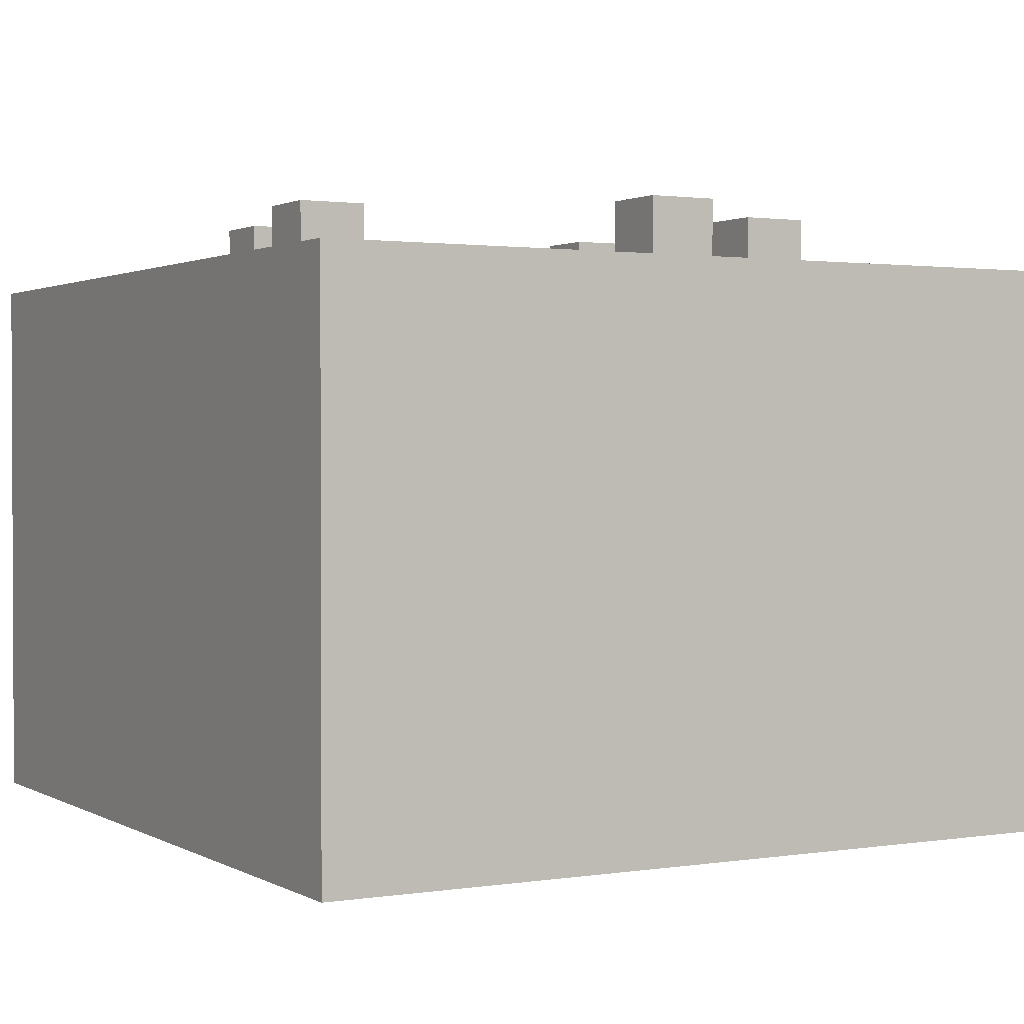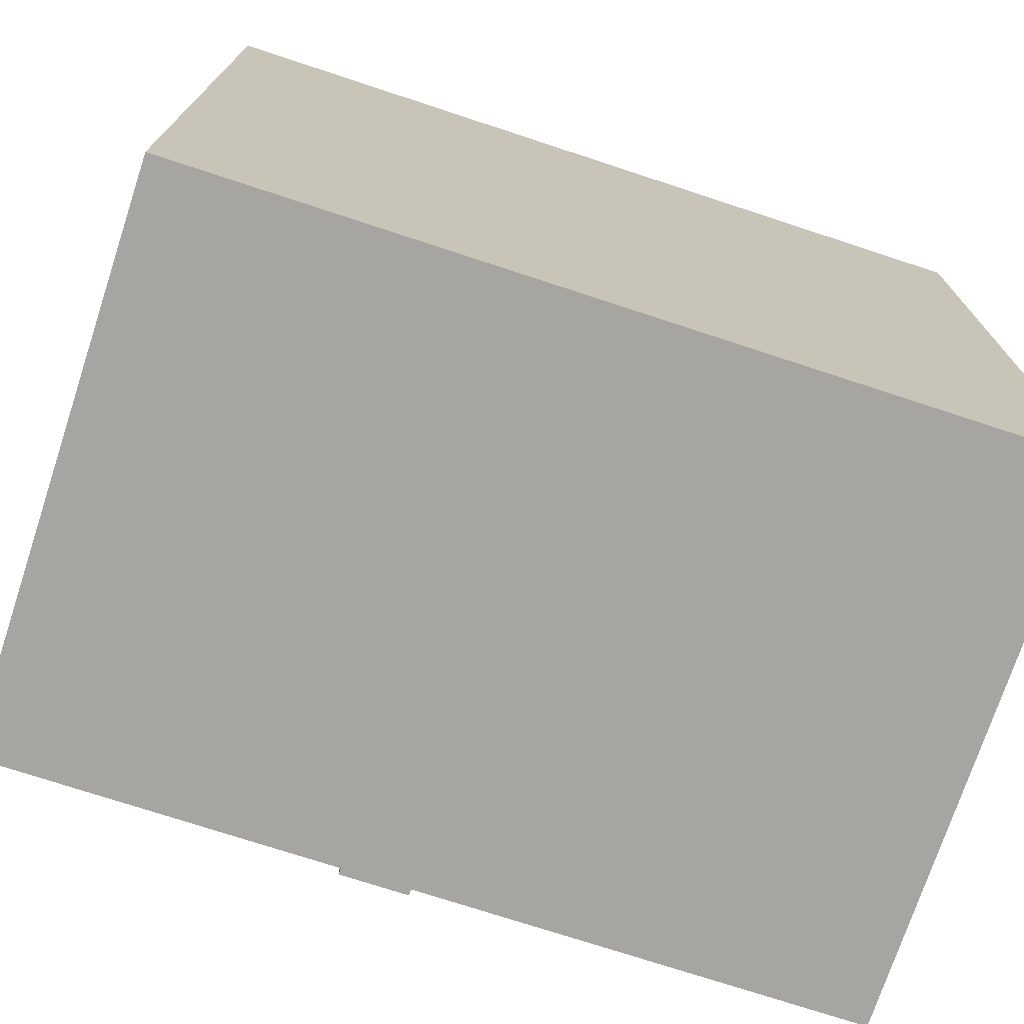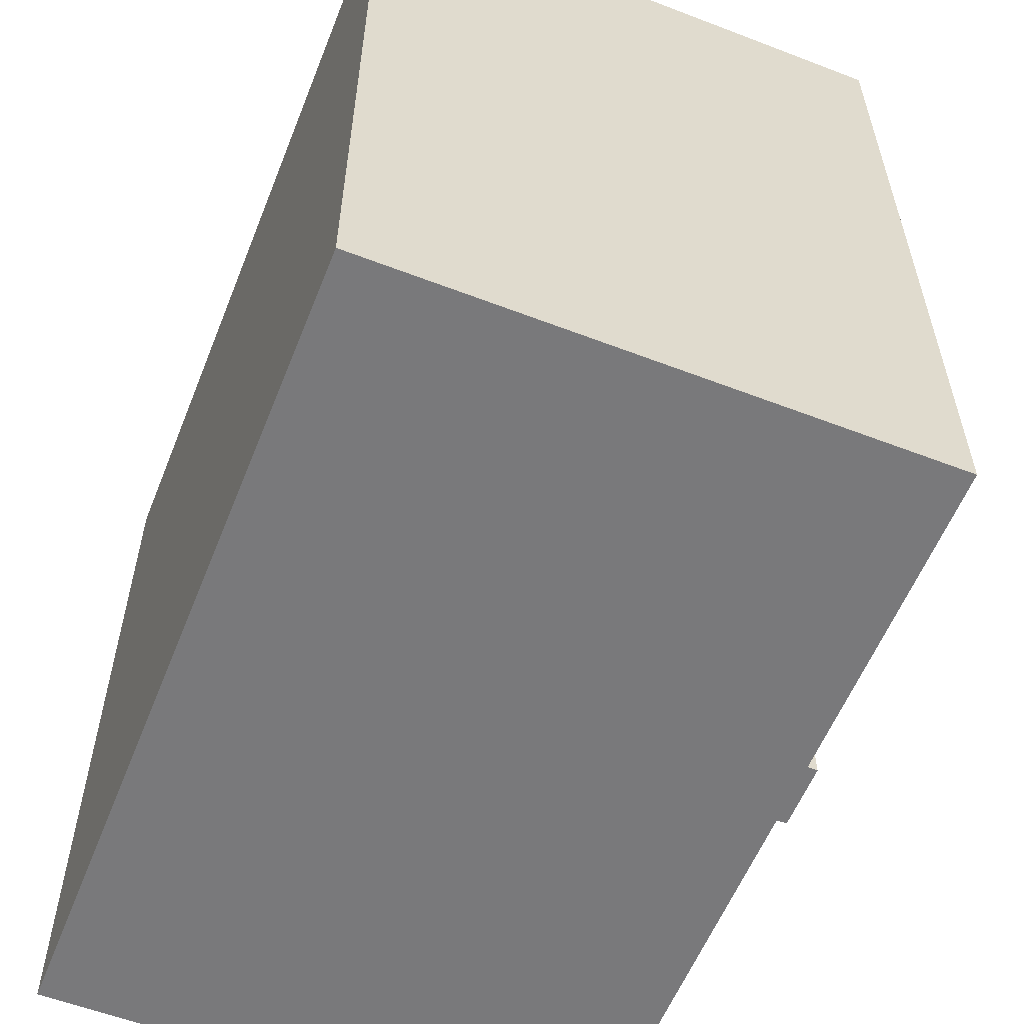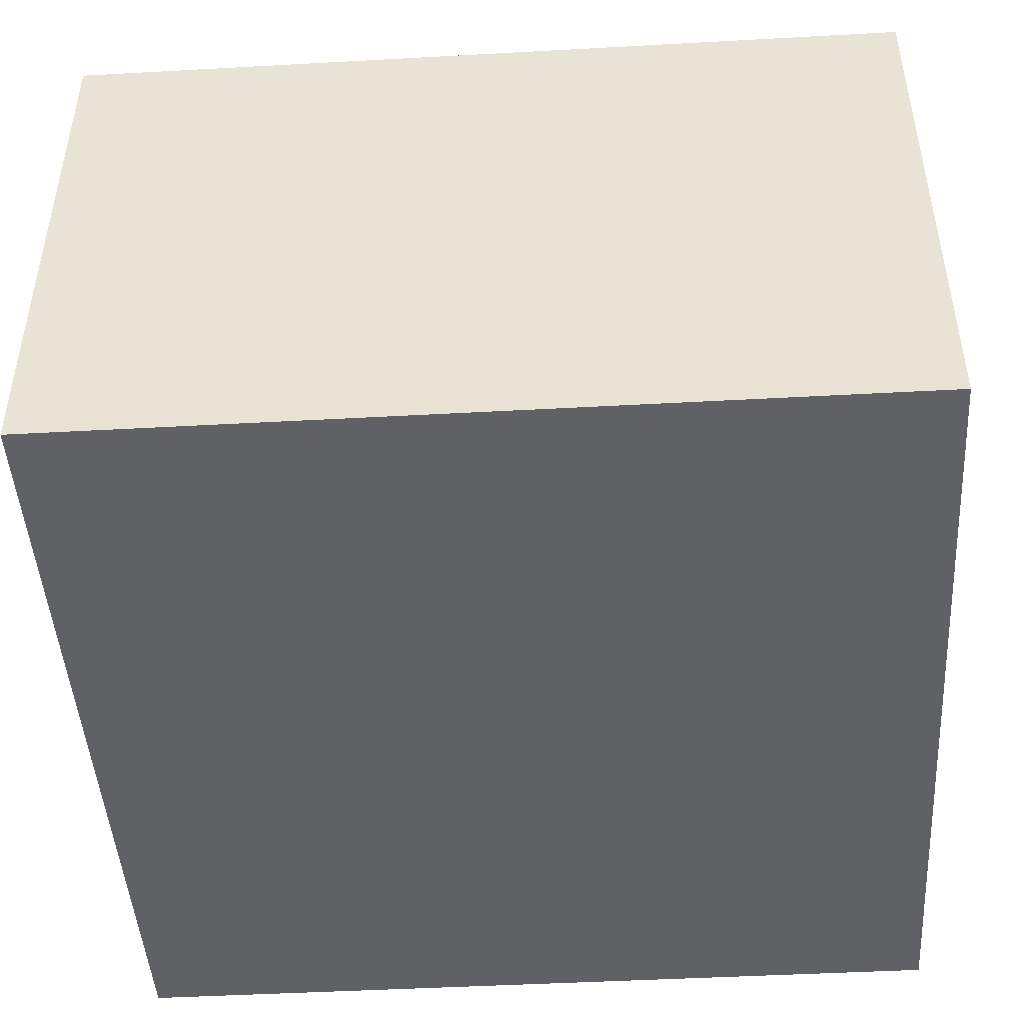
<metadata>
{"format":"obj","ext":"obj","renderer":"f3d","projection":"perspective","resolution":1024,"background":"white","views":[{"elev":1.5,"azim":-119.3,"up":"+Y"},{"elev":-73.7,"azim":-18.2,"up":"+Z"},{"elev":-57.9,"azim":68.3,"up":"+Z"},{"elev":-46.4,"azim":-176.4,"up":"+Y"}]}
</metadata>
<code>
g obj_apples
v -6 0 6
v -6 0 -6
v -6 8 6
v -6 8 -6
v -4 4 1
v -4 4 -0
v -4 4 -3
v -4 4 -4
v -4 5 1
v -4 5 -0
v -4 5 -3
v -4 5 -4
v -4 8 1
v -4 8 -0
v -4 9 1
v -4 9 -0
v -3 1 5
v -3 1 2
v -3 4 5
v -3 4 2
v -3 5 5
v -3 5 2
v -3 8 5
v -3 8 2
v -2 4 4
v -2 4 3
v -2 5 4
v -2 5 3
v -2 5 -2
v -2 5 -5
v -2 8 4
v -2 8 3
v -2 8 -2
v -2 8 -5
v -2 9 4
v -2 9 3
v -1 1 2
v -1 1 -1
v -1 1 -2
v -1 1 -5
v -1 4 2
v -1 4 -1
v -1 4 -2
v -1 4 -5
v -1 8 -3
v -1 8 -4
v -1 9 -3
v -1 9 -4
v 0 4 1
v 0 4 -0
v 0 4 -3
v 0 4 -4
v 0 5 1
v 0 5 -0
v 0 5 -3
v 0 5 -4
v 2 1 5
v 2 1 2
v 2 1 -1
v 2 1 -2
v 2 4 5
v 2 4 2
v 2 4 -1
v 2 4 -2
v 2 5 5
v 2 5 2
v 2 5 -1
v 2 5 -4
v 2 8 5
v 2 8 2
v 2 8 -1
v 2 8 -4
v 3 4 4
v 3 4 3
v 3 4 -1
v 3 4 -2
v 3 5 4
v 3 5 3
v 3 5 -1
v 3 5 -2
v 3 8 4
v 3 8 3
v 3 8 -2
v 3 8 -3
v 3 9 4
v 3 9 3
v 3 9 -2
v 3 9 -3
v 5 1 2
v 5 1 -0
v 5 1 -3
v 5 1 -5
v 5 4 5
v 5 4 2
v 5 4 -0
v 5 4 -3
v 5 5 5
v 5 5 2
v 5 5 -1
v 5 5 -4
v 5 8 2
v 5 8 -1
v 5 8 -4
v 5 8 -5
v -5 1 5
v -5 1 2
v -5 1 -1
v -5 1 -2
v -5 4 2
v -5 4 -1
v -5 4 -2
v -5 4 -5
v -5 5 2
v -5 5 -1
v -5 8 5
v -5 8 2
v -5 8 -1
v -5 8 -5
v -3 4 1
v -3 4 -0
v -3 4 -3
v -3 4 -4
v -3 5 1
v -3 5 -0
v -3 5 -3
v -3 5 -4
v -3 8 1
v -3 8 -0
v -3 9 1
v -3 9 -0
v -2 1 2
v -2 1 -1
v -2 1 -2
v -2 1 -5
v -2 4 2
v -2 4 -1
v -2 4 -2
v -2 4 -5
v -2 5 2
v -2 5 -1
v -2 8 2
v -2 8 -1
v -1 4 4
v -1 4 3
v -1 5 4
v -1 5 3
v -1 8 4
v -1 8 3
v -1 9 4
v -1 9 3
v 0 1 5
v 0 1 2
v 0 4 5
v 0 4 2
v 0 5 5
v 0 5 2
v 0 8 5
v 0 8 2
v 0 8 -3
v 0 8 -4
v 0 9 -3
v 0 9 -4
v 1 4 1
v 1 4 -0
v 1 4 -3
v 1 4 -4
v 1 5 1
v 1 5 -0
v 1 5 -2
v 1 5 -3
v 1 5 -4
v 1 5 -5
v 1 8 -2
v 1 8 -5
v 2 1 2
v 2 1 -0
v 2 1 -3
v 2 1 -5
v 2 4 2
v 2 4 -0
v 2 4 -3
v 2 4 -5
v 4 4 4
v 4 4 3
v 4 4 -1
v 4 4 -2
v 4 5 4
v 4 5 3
v 4 5 -1
v 4 5 -2
v 4 8 4
v 4 8 3
v 4 8 -2
v 4 8 -3
v 4 9 4
v 4 9 3
v 4 9 -2
v 4 9 -3
v 6 0 6
v 6 0 -6
v 6 8 6
v 6 8 -6
v -6 0 6
v -6 8 6
v 6 0 6
v 6 8 6
v -2 4 4
v -2 5 4
v -2 8 4
v -2 9 4
v -1 4 4
v -1 5 4
v -1 8 4
v -1 9 4
v 3 4 4
v 3 5 4
v 3 8 4
v 3 9 4
v 4 4 4
v 4 5 4
v 4 8 4
v 4 9 4
v -5 1 2
v -5 4 2
v -5 5 2
v -5 8 2
v -3 1 2
v -3 4 2
v -3 5 2
v -3 8 2
v 0 1 2
v 0 4 2
v 2 1 2
v 2 4 2
v -4 4 1
v -4 5 1
v -4 8 1
v -4 9 1
v -3 4 1
v -3 5 1
v -3 8 1
v -3 9 1
v 0 4 1
v 0 5 1
v 1 4 1
v 1 5 1
v 2 1 -0
v 2 4 -0
v 5 1 -0
v 5 4 -0
v 2 5 -1
v 2 8 -1
v 3 4 -1
v 3 5 -1
v 4 4 -1
v 4 5 -1
v 5 5 -1
v 5 8 -1
v -5 1 -2
v -5 4 -2
v -2 1 -2
v -2 4 -2
v -2 5 -2
v -2 8 -2
v -1 1 -2
v -1 4 -2
v 1 5 -2
v 1 8 -2
v 2 1 -2
v 2 4 -2
v 3 8 -2
v 3 9 -2
v 4 8 -2
v 4 9 -2
v -4 4 -3
v -4 5 -3
v -3 4 -3
v -3 5 -3
v -1 8 -3
v -1 9 -3
v 0 4 -3
v 0 5 -3
v 0 8 -3
v 0 9 -3
v 1 4 -3
v 1 5 -3
v -5 4 -5
v -5 8 -5
v -2 1 -5
v -2 4 -5
v -2 5 -5
v -2 8 -5
v -1 1 -5
v -1 4 -5
v 1 5 -5
v 1 8 -5
v 2 1 -5
v 2 4 -5
v 5 1 -5
v 5 8 -5
v -5 1 5
v -5 8 5
v -3 1 5
v -3 4 5
v -3 5 5
v -3 8 5
v 0 1 5
v 0 4 5
v 0 5 5
v 0 8 5
v 2 1 5
v 2 4 5
v 2 5 5
v 2 8 5
v 5 4 5
v 5 5 5
v -2 4 3
v -2 5 3
v -2 8 3
v -2 9 3
v -1 4 3
v -1 5 3
v -1 8 3
v -1 9 3
v 3 4 3
v 3 5 3
v 3 8 3
v 3 9 3
v 4 4 3
v 4 5 3
v 4 8 3
v 4 9 3
v -2 1 2
v -2 4 2
v -2 5 2
v -2 8 2
v -1 1 2
v -1 4 2
v 0 5 2
v 0 8 2
v 2 1 2
v 2 4 2
v 2 5 2
v 2 8 2
v 5 1 2
v 5 4 2
v 5 5 2
v 5 8 2
v -4 4 -0
v -4 5 -0
v -4 8 -0
v -4 9 -0
v -3 4 -0
v -3 5 -0
v -3 8 -0
v -3 9 -0
v 0 4 -0
v 0 5 -0
v 1 4 -0
v 1 5 -0
v -5 1 -1
v -5 4 -1
v -5 5 -1
v -5 8 -1
v -2 1 -1
v -2 4 -1
v -2 5 -1
v -2 8 -1
v -1 1 -1
v -1 4 -1
v 2 1 -1
v 2 4 -1
v 3 4 -2
v 3 5 -2
v 4 4 -2
v 4 5 -2
v 2 1 -3
v 2 4 -3
v 3 8 -3
v 3 9 -3
v 4 8 -3
v 4 9 -3
v 5 1 -3
v 5 4 -3
v -4 4 -4
v -4 5 -4
v -3 4 -4
v -3 5 -4
v -1 8 -4
v -1 9 -4
v 0 4 -4
v 0 5 -4
v 0 8 -4
v 0 9 -4
v 1 4 -4
v 1 5 -4
v 2 5 -4
v 2 8 -4
v 5 5 -4
v 5 8 -4
v -6 0 -6
v -6 8 -6
v 6 0 -6
v 6 8 -6
v -6 0 6
v 6 0 6
v -6 0 -6
v 6 0 -6
v -3 5 5
v 0 5 5
v 2 5 5
v 5 5 5
v -2 5 4
v -1 5 4
v 3 5 4
v 4 5 4
v -2 5 3
v -1 5 3
v 3 5 3
v 4 5 3
v -5 5 2
v -3 5 2
v -2 5 2
v 0 5 2
v 2 5 2
v 5 5 2
v -4 5 1
v -3 5 1
v -4 5 -0
v -3 5 -0
v -5 5 -1
v -2 5 -1
v 2 5 -1
v 3 5 -1
v 4 5 -1
v 5 5 -1
v -2 5 -2
v 1 5 -2
v 3 5 -2
v 4 5 -2
v 0 5 -3
v 1 5 -3
v 0 5 -4
v 1 5 -4
v 2 5 -4
v 5 5 -4
v -2 5 -5
v 1 5 -5
v -5 1 5
v -3 1 5
v 0 1 5
v 2 1 5
v -5 1 2
v -3 1 2
v -2 1 2
v -1 1 2
v 0 1 2
v 2 1 2
v 5 1 2
v 2 1 -0
v 5 1 -0
v -5 1 -1
v -2 1 -1
v -1 1 -1
v 2 1 -1
v -5 1 -2
v -2 1 -2
v -1 1 -2
v 2 1 -2
v 2 1 -3
v 5 1 -3
v -2 1 -5
v -1 1 -5
v 2 1 -5
v 5 1 -5
v -3 4 5
v 0 4 5
v 2 4 5
v 5 4 5
v -2 4 4
v -1 4 4
v 3 4 4
v 4 4 4
v -2 4 3
v -1 4 3
v 3 4 3
v 4 4 3
v -5 4 2
v -3 4 2
v -2 4 2
v -1 4 2
v 0 4 2
v 2 4 2
v 5 4 2
v -4 4 1
v -3 4 1
v 0 4 1
v 1 4 1
v -4 4 -0
v -3 4 -0
v 0 4 -0
v 1 4 -0
v 2 4 -0
v 5 4 -0
v -5 4 -1
v -2 4 -1
v -1 4 -1
v 2 4 -1
v 3 4 -1
v 4 4 -1
v -5 4 -2
v -2 4 -2
v -1 4 -2
v 2 4 -2
v 3 4 -2
v 4 4 -2
v -4 4 -3
v -3 4 -3
v 0 4 -3
v 1 4 -3
v 2 4 -3
v 5 4 -3
v -4 4 -4
v -3 4 -4
v 0 4 -4
v 1 4 -4
v -5 4 -5
v -2 4 -5
v -1 4 -5
v 2 4 -5
v 0 5 1
v 1 5 1
v 0 5 -0
v 1 5 -0
v -4 5 -3
v -3 5 -3
v -4 5 -4
v -3 5 -4
v -6 8 6
v 6 8 6
v -5 8 5
v -3 8 5
v 0 8 5
v 2 8 5
v 5 8 5
v -2 8 4
v -1 8 4
v 3 8 4
v 4 8 4
v -2 8 3
v -1 8 3
v 3 8 3
v 4 8 3
v -5 8 2
v -3 8 2
v -2 8 2
v 0 8 2
v 2 8 2
v 5 8 2
v -4 8 1
v -3 8 1
v -4 8 -0
v -3 8 -0
v -5 8 -1
v -2 8 -1
v 2 8 -1
v 5 8 -1
v -2 8 -2
v 1 8 -2
v 3 8 -2
v 4 8 -2
v -1 8 -3
v 0 8 -3
v 3 8 -3
v 4 8 -3
v -1 8 -4
v 0 8 -4
v 2 8 -4
v 5 8 -4
v -5 8 -5
v -2 8 -5
v 1 8 -5
v 5 8 -5
v -6 8 -6
v 6 8 -6
v -2 9 4
v -1 9 4
v 3 9 4
v 4 9 4
v -2 9 3
v -1 9 3
v 3 9 3
v 4 9 3
v -4 9 1
v -3 9 1
v -4 9 -0
v -3 9 -0
v 3 9 -2
v 4 9 -2
v -1 9 -3
v 0 9 -3
v 3 9 -3
v 4 9 -3
v -1 9 -4
v 0 9 -4
f 3 2 1
f 4 2 3
f 9 6 5
f 10 6 9
f 11 8 7
f 12 8 11
f 15 14 13
f 16 14 15
f 19 18 17
f 20 18 19
f 23 22 21
f 24 22 23
f 27 26 25
f 28 26 27
f 33 30 29
f 34 30 33
f 35 32 31
f 36 32 35
f 41 38 37
f 42 38 41
f 43 40 39
f 44 40 43
f 47 46 45
f 48 46 47
f 53 50 49
f 54 50 53
f 55 52 51
f 56 52 55
f 61 58 57
f 62 58 61
f 63 60 59
f 64 60 63
f 69 66 65
f 70 66 69
f 71 68 67
f 72 68 71
f 77 74 73
f 78 74 77
f 79 76 75
f 80 76 79
f 85 82 81
f 86 82 85
f 87 84 83
f 88 84 87
f 94 90 89
f 95 90 94
f 96 92 91
f 97 95 94
f 97 96 95
f 97 94 93
f 98 96 97
f 99 96 98
f 100 92 96
f 100 96 99
f 101 99 98
f 102 99 101
f 103 92 100
f 104 92 103
f 105 106 109
f 107 108 110
f 110 108 111
f 105 109 113
f 111 112 113
f 110 111 113
f 109 110 113
f 113 112 114
f 105 113 115
f 115 113 116
f 114 112 117
f 117 112 118
f 119 120 123
f 123 120 124
f 121 122 125
f 125 122 126
f 127 128 129
f 129 128 130
f 131 132 135
f 135 132 136
f 133 134 137
f 137 134 138
f 139 140 141
f 141 140 142
f 143 144 145
f 145 144 146
f 147 148 149
f 149 148 150
f 151 152 153
f 153 152 154
f 155 156 157
f 157 156 158
f 159 160 161
f 161 160 162
f 163 164 167
f 167 164 168
f 165 166 170
f 170 166 171
f 171 172 173
f 170 171 173
f 169 170 173
f 173 172 174
f 175 176 179
f 179 176 180
f 177 178 181
f 181 178 182
f 183 184 187
f 187 184 188
f 185 186 189
f 189 186 190
f 191 192 195
f 195 192 196
f 193 194 197
f 197 194 198
f 199 200 201
f 201 200 202
f 205 204 203
f 206 204 205
f 211 208 207
f 212 208 211
f 213 210 209
f 214 210 213
f 219 216 215
f 220 216 219
f 221 218 217
f 222 218 221
f 227 224 223
f 228 224 227
f 229 226 225
f 230 226 229
f 233 232 231
f 234 232 233
f 239 236 235
f 240 236 239
f 241 238 237
f 242 238 241
f 245 244 243
f 246 244 245
f 249 248 247
f 250 248 249
f 254 252 251
f 255 254 253
f 256 252 254
f 256 254 255
f 257 252 256
f 258 252 257
f 261 260 259
f 262 260 261
f 267 264 263
f 268 264 267
f 269 266 265
f 270 266 269
f 273 272 271
f 274 272 273
f 277 276 275
f 278 276 277
f 283 280 279
f 284 280 283
f 285 282 281
f 286 282 285
f 290 288 287
f 291 288 290
f 292 288 291
f 293 290 289
f 293 291 290
f 294 291 293
f 295 291 294
f 298 295 294
f 298 296 295
f 299 298 297
f 300 296 298
f 300 298 299
f 301 302 303
f 303 302 304
f 304 302 305
f 305 302 306
f 304 305 308
f 308 305 309
f 307 308 311
f 309 310 311
f 308 309 311
f 311 310 312
f 312 310 313
f 313 310 314
f 312 313 315
f 315 313 316
f 317 318 321
f 321 318 322
f 319 320 323
f 323 320 324
f 325 326 329
f 329 326 330
f 327 328 331
f 331 328 332
f 333 334 337
f 337 334 338
f 335 336 339
f 339 336 340
f 341 342 345
f 345 342 346
f 343 344 347
f 347 344 348
f 349 350 353
f 353 350 354
f 351 352 355
f 355 352 356
f 357 358 359
f 359 358 360
f 361 362 365
f 365 362 366
f 363 364 367
f 367 364 368
f 369 370 371
f 371 370 372
f 373 374 375
f 375 374 376
f 379 380 381
f 381 380 382
f 377 378 383
f 383 378 384
f 385 386 387
f 387 386 388
f 389 390 393
f 393 390 394
f 391 392 395
f 395 392 396
f 397 398 399
f 399 398 400
f 401 402 403
f 403 402 404
f 407 406 405
f 408 406 407
f 413 410 409
f 414 410 413
f 415 412 411
f 416 412 415
f 417 413 409
f 418 410 414
f 419 415 411
f 420 412 416
f 422 417 409
f 422 418 417
f 423 418 422
f 424 410 418
f 424 418 423
f 425 420 419
f 425 419 411
f 426 412 420
f 426 420 425
f 427 422 421
f 427 423 422
f 428 423 427
f 429 427 421
f 430 423 428
f 431 429 421
f 431 430 429
f 432 423 430
f 432 430 431
f 439 434 433
f 440 436 435
f 441 438 437
f 442 438 441
f 443 441 437
f 445 439 433
f 445 440 439
f 446 436 440
f 446 440 445
f 447 444 443
f 447 443 437
f 448 444 447
f 449 450 453
f 453 450 454
f 451 452 457
f 457 452 458
f 458 459 460
f 460 459 461
f 455 456 463
f 463 456 464
f 462 463 466
f 464 465 466
f 463 464 466
f 466 465 467
f 467 465 468
f 468 465 469
f 467 468 472
f 472 468 473
f 470 471 474
f 474 471 475
f 476 477 480
f 480 477 481
f 478 479 482
f 482 479 483
f 476 480 484
f 481 477 485
f 478 482 486
f 483 479 487
f 476 484 489
f 484 485 489
f 489 485 490
f 485 477 491
f 490 485 491
f 491 477 492
f 486 487 493
f 478 486 493
f 487 479 494
f 493 487 494
f 489 490 495
f 488 489 495
f 495 490 496
f 491 492 497
f 492 493 497
f 497 493 498
f 488 495 499
f 496 490 500
f 491 497 501
f 498 493 502
f 502 493 503
f 488 499 505
f 499 500 505
f 500 490 506
f 505 500 506
f 503 504 507
f 491 501 507
f 501 502 507
f 502 503 507
f 507 504 508
f 508 504 509
f 509 504 510
f 508 509 514
f 514 509 515
f 510 504 516
f 511 512 517
f 517 512 518
f 514 515 519
f 515 516 519
f 513 514 519
f 519 516 520
f 520 516 521
f 516 504 522
f 521 516 522
f 511 517 523
f 518 512 524
f 513 519 525
f 520 521 526
f 511 523 527
f 523 524 527
f 524 512 528
f 527 524 528
f 525 526 529
f 513 525 529
f 526 521 530
f 529 526 530
f 531 532 533
f 533 532 534
f 535 536 537
f 537 536 538
f 539 540 541
f 541 540 542
f 542 540 543
f 543 540 544
f 544 540 545
f 542 543 546
f 546 543 547
f 544 545 548
f 548 545 549
f 542 546 550
f 547 543 551
f 544 548 552
f 549 545 553
f 539 541 554
f 542 550 555
f 550 551 555
f 555 551 556
f 551 543 557
f 556 551 557
f 552 553 558
f 544 552 558
f 545 540 559
f 558 553 559
f 553 545 559
f 554 555 560
f 555 556 560
f 560 556 561
f 554 560 562
f 561 556 563
f 539 554 564
f 562 563 564
f 554 562 564
f 563 556 565
f 564 563 565
f 559 540 567
f 566 567 570
f 570 567 571
f 568 569 572
f 572 569 573
f 566 570 574
f 571 567 575
f 568 572 576
f 573 569 577
f 566 574 578
f 574 575 578
f 567 540 579
f 578 575 579
f 575 567 579
f 539 564 580
f 576 577 581
f 568 576 581
f 577 569 582
f 581 577 582
f 579 540 583
f 539 580 584
f 582 583 584
f 581 582 584
f 580 581 584
f 583 540 585
f 584 583 585
f 586 587 590
f 590 587 591
f 588 589 592
f 592 589 593
f 594 595 596
f 596 595 597
f 598 599 602
f 602 599 603
f 600 601 604
f 604 601 605

</code>
